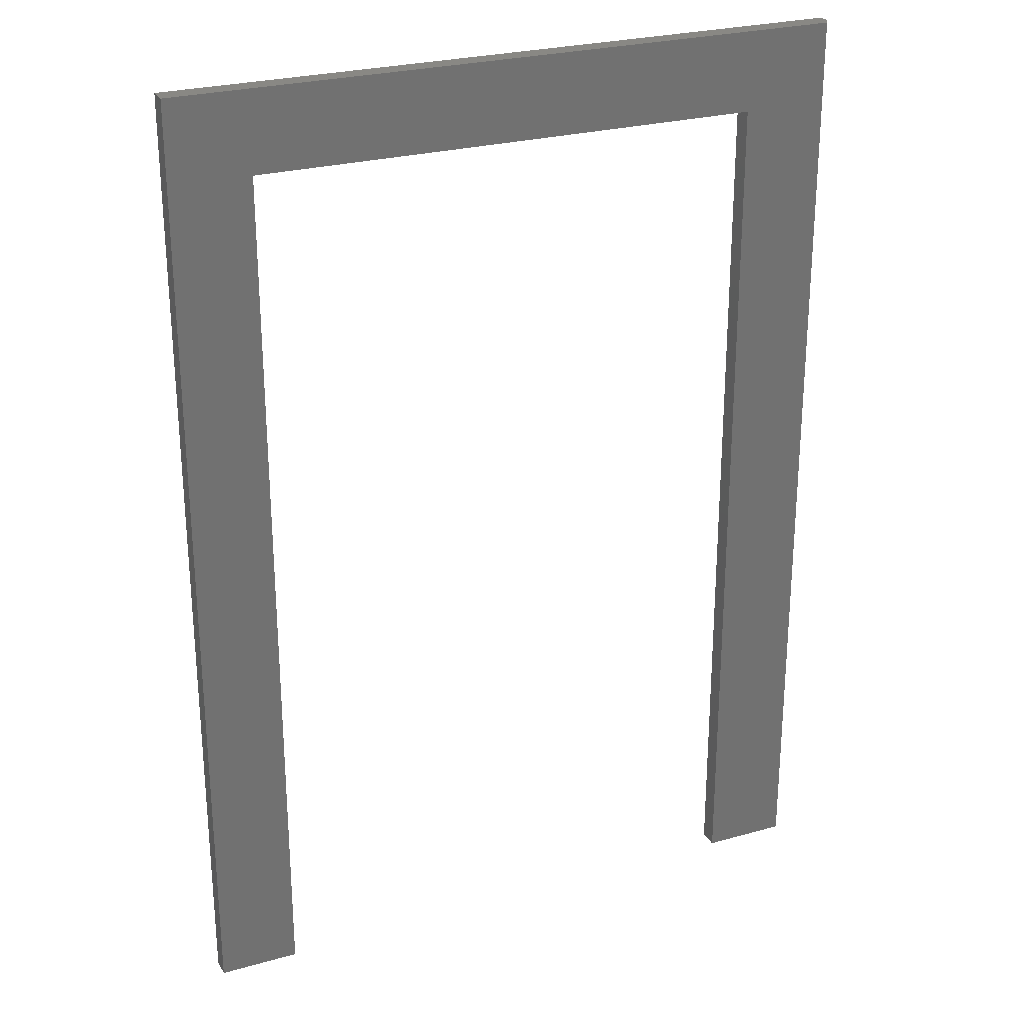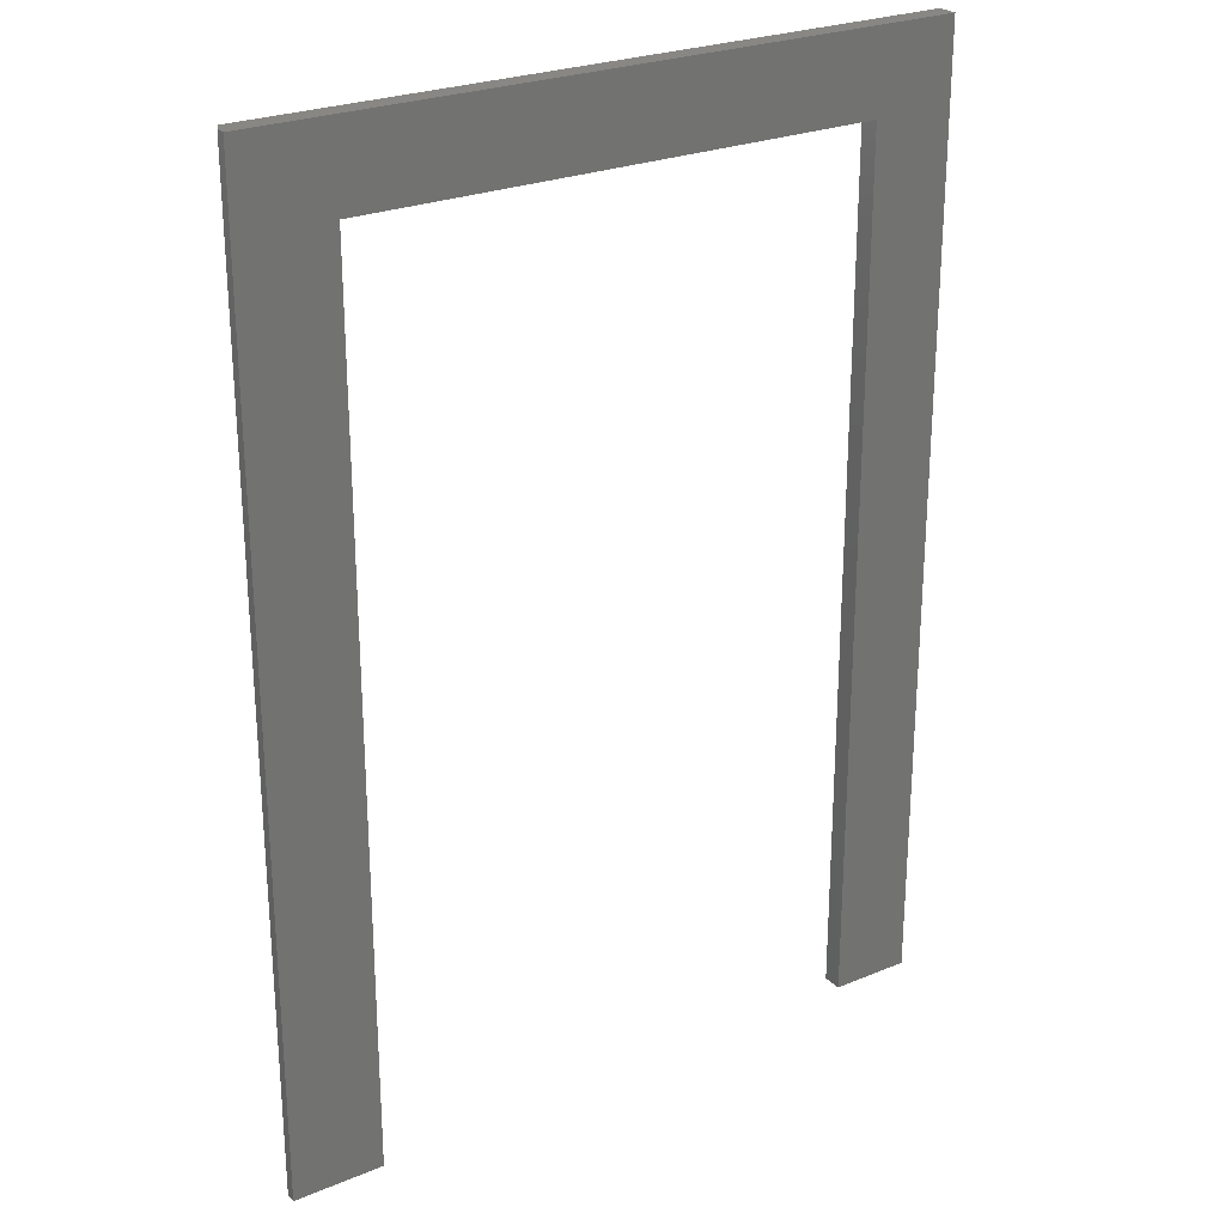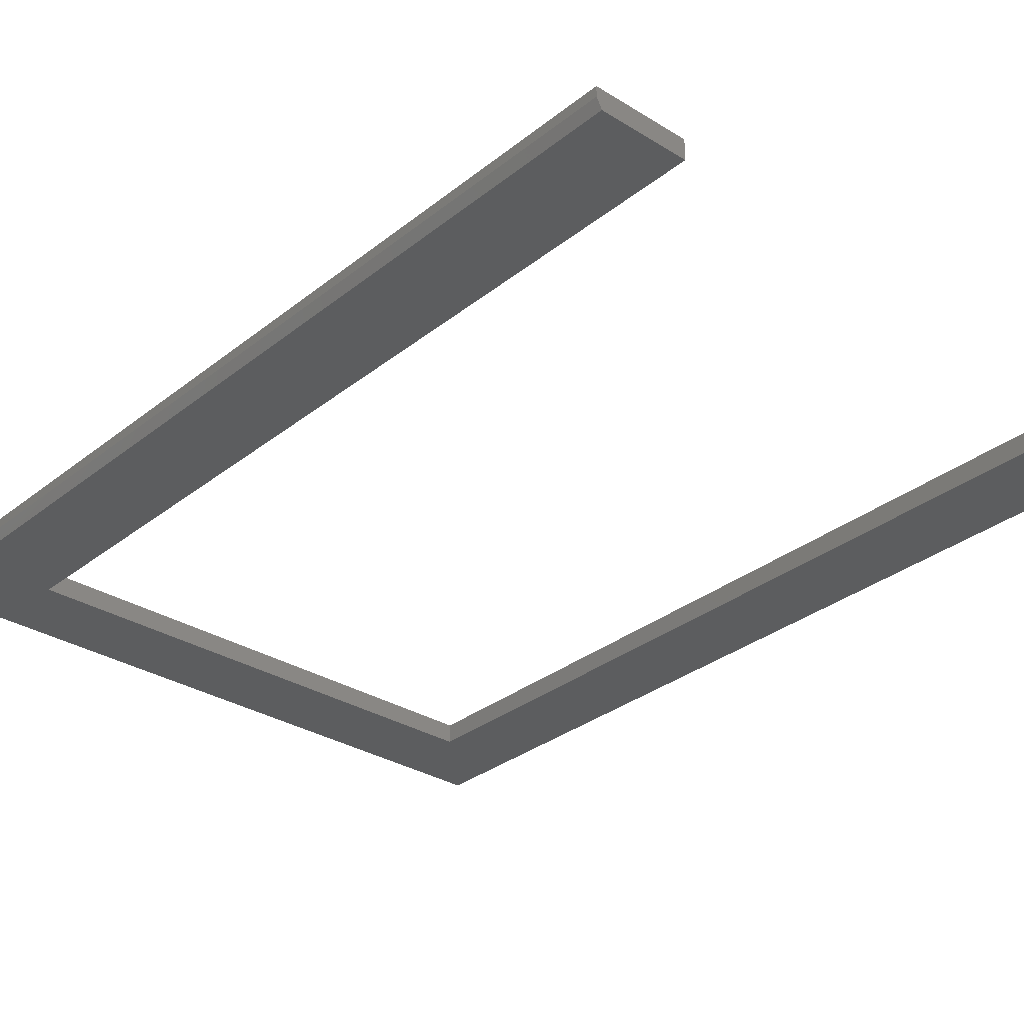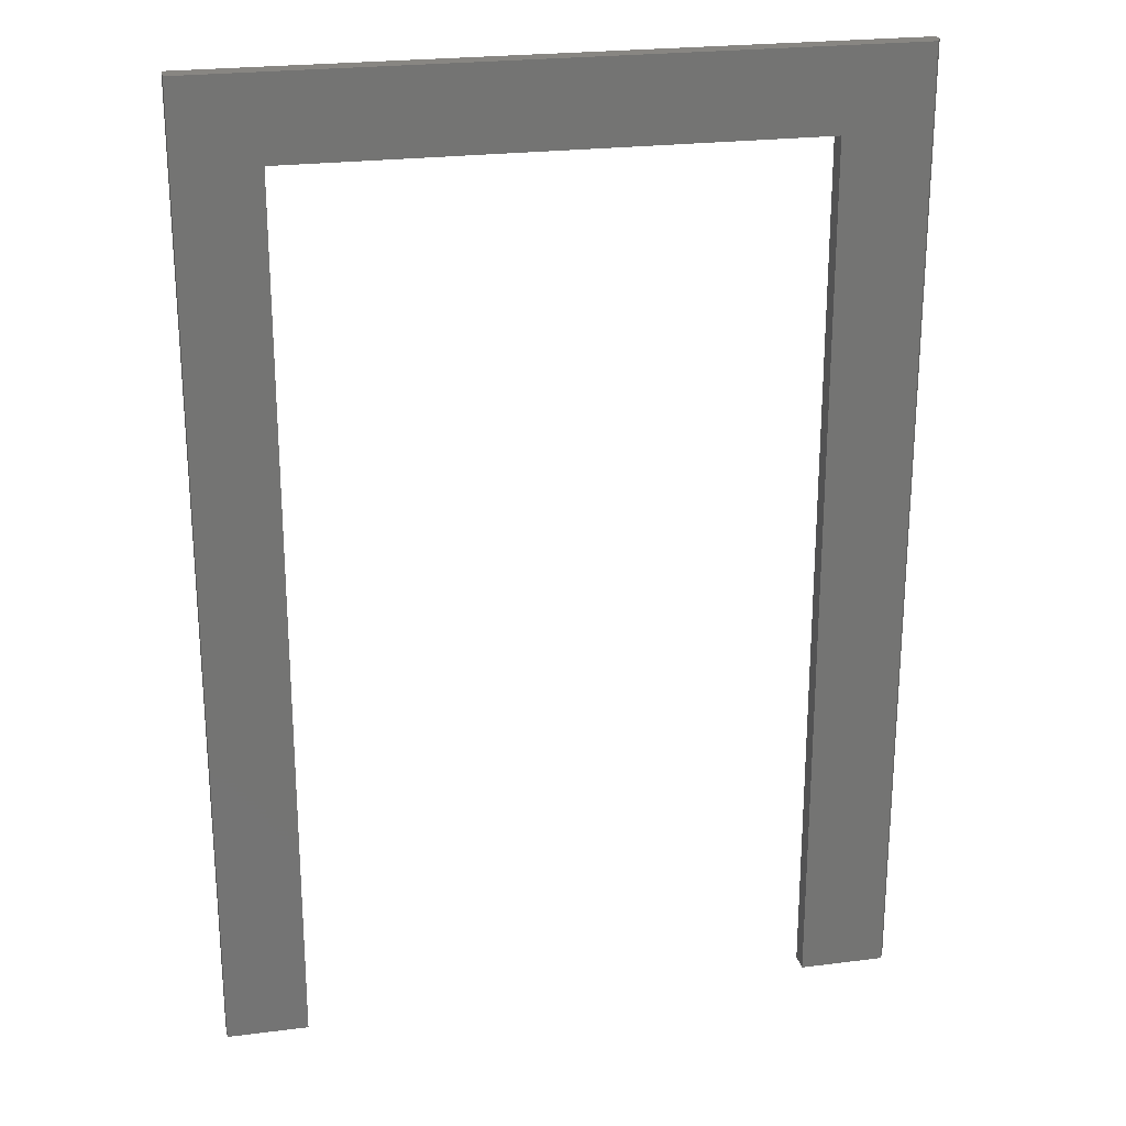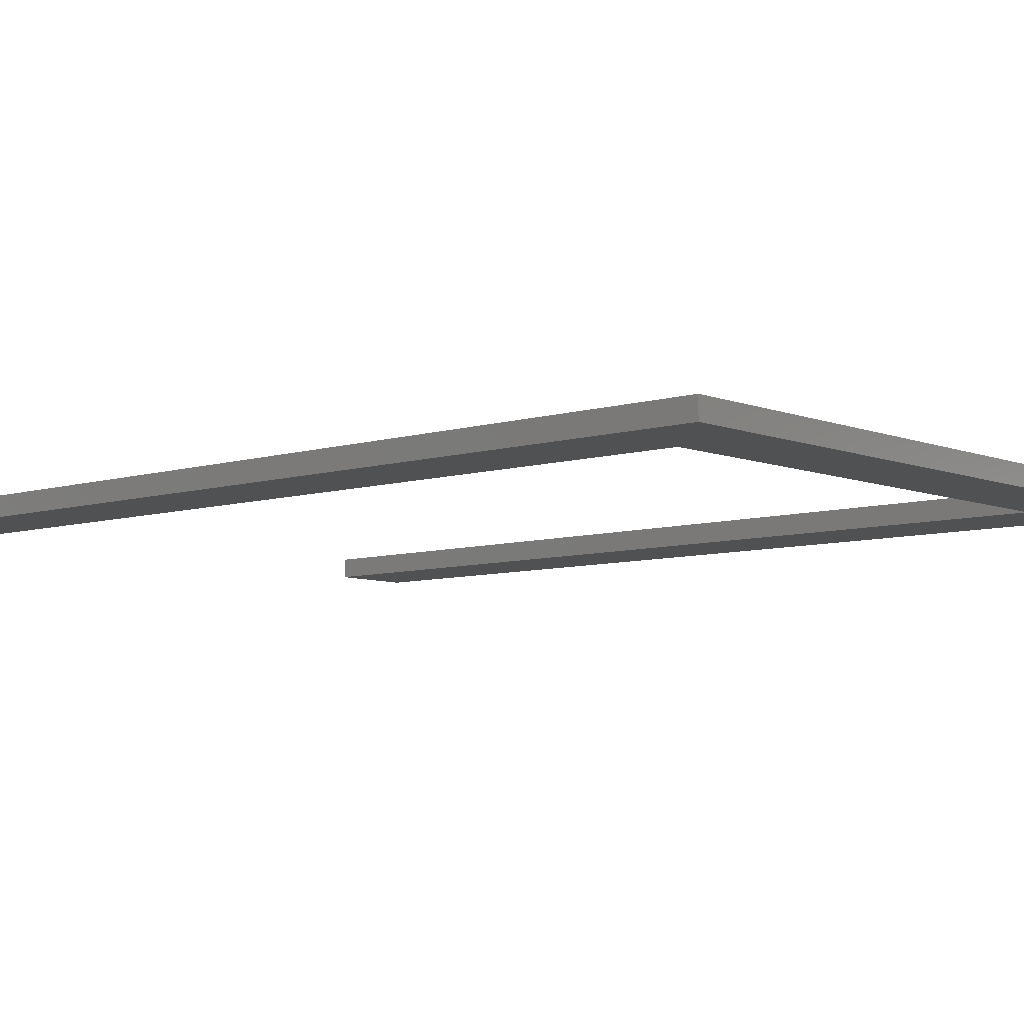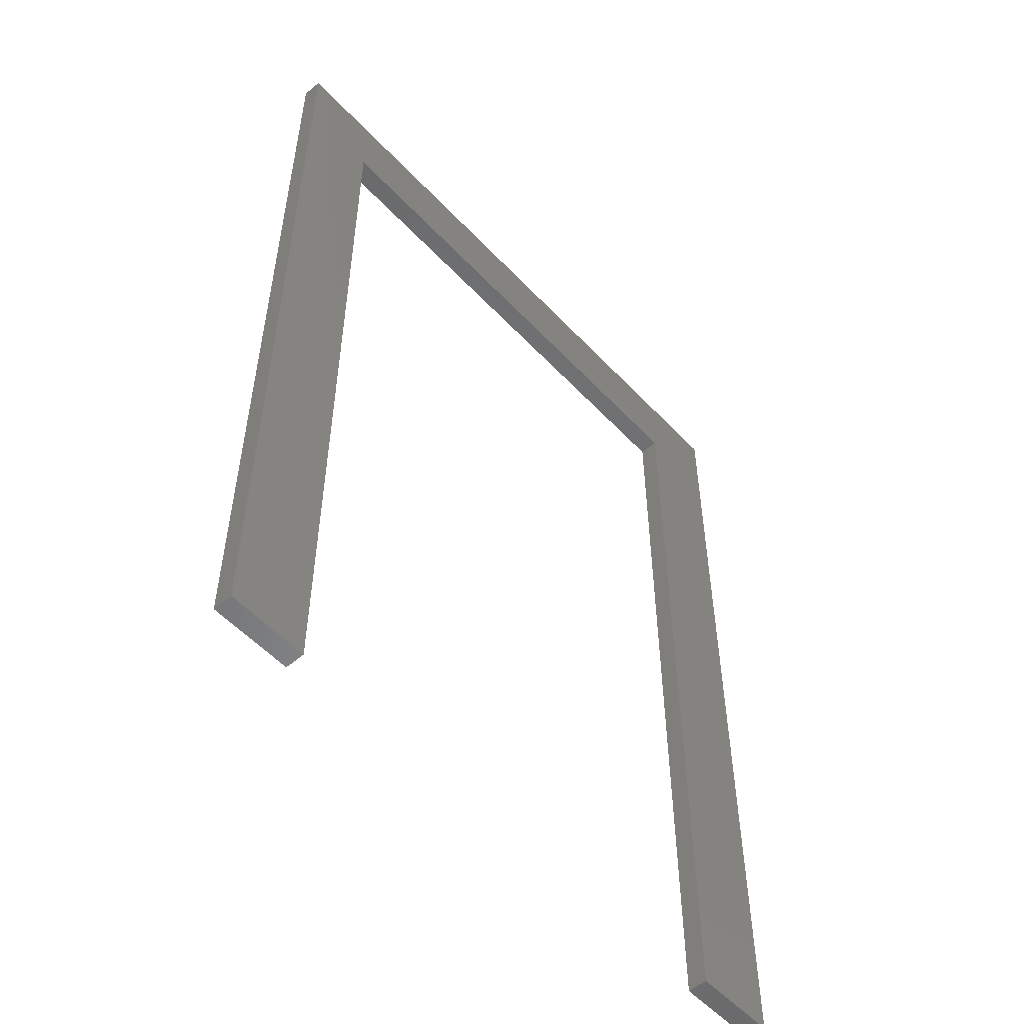
<metadata>
{"format":"stl","ext":"stl","renderer":"f3d","projection":"perspective","resolution":1024,"background":"white","views":[{"elev":26.3,"azim":-23.9,"up":"+Z"},{"elev":25.7,"azim":146.5,"up":"+Z"},{"elev":-31.1,"azim":138.4,"up":"+Y"},{"elev":23.9,"azim":-12.0,"up":"+Z"},{"elev":-7.3,"azim":-48.4,"up":"+Y"},{"elev":-54.4,"azim":-48.0,"up":"+Z"}]}
</metadata>
<code>
# stl→obj: 18 verts, 32 faces
v -0.5391 -0.03125 -0.75
v -0.4127 -0.03125 -0.75
v -0.5391 -0.03125 0.75
v -0.4127 -0.03125 0.6237
v 0.5268 -0.03125 0.75
v 0.3925 -0.03125 0.6237
v 0.5268 -0.03125 -0.75
v 0.3925 -0.03125 -0.75
v -0.5391 1.665e-16 0.75
v 0.5346 2.857e-16 0.75
v 0.5346 -0.01562 0.75
v 0.5346 -0.01562 -0.75
v 0.5346 1.192e-16 -0.75
v 0.3925 1.034e-16 -0.75
v -0.4127 1.402e-17 -0.75
v -0.5391 0 -0.75
v -0.4127 1.665e-16 0.6237
v 0.3925 2.559e-16 0.6237
f 1 2 3
f 3 2 4
f 3 4 5
f 5 4 6
f 5 6 7
f 7 6 8
f 9 3 10
f 10 3 5
f 10 5 11
f 12 13 11
f 11 13 10
f 8 14 7
f 7 14 13
f 7 13 12
f 5 7 11
f 11 7 12
f 9 15 16
f 15 9 17
f 17 9 10
f 17 10 18
f 18 10 13
f 18 13 14
f 3 9 1
f 1 9 16
f 6 18 8
f 8 18 14
f 4 17 6
f 6 17 18
f 2 15 4
f 4 15 17
f 1 16 2
f 2 16 15

</code>
